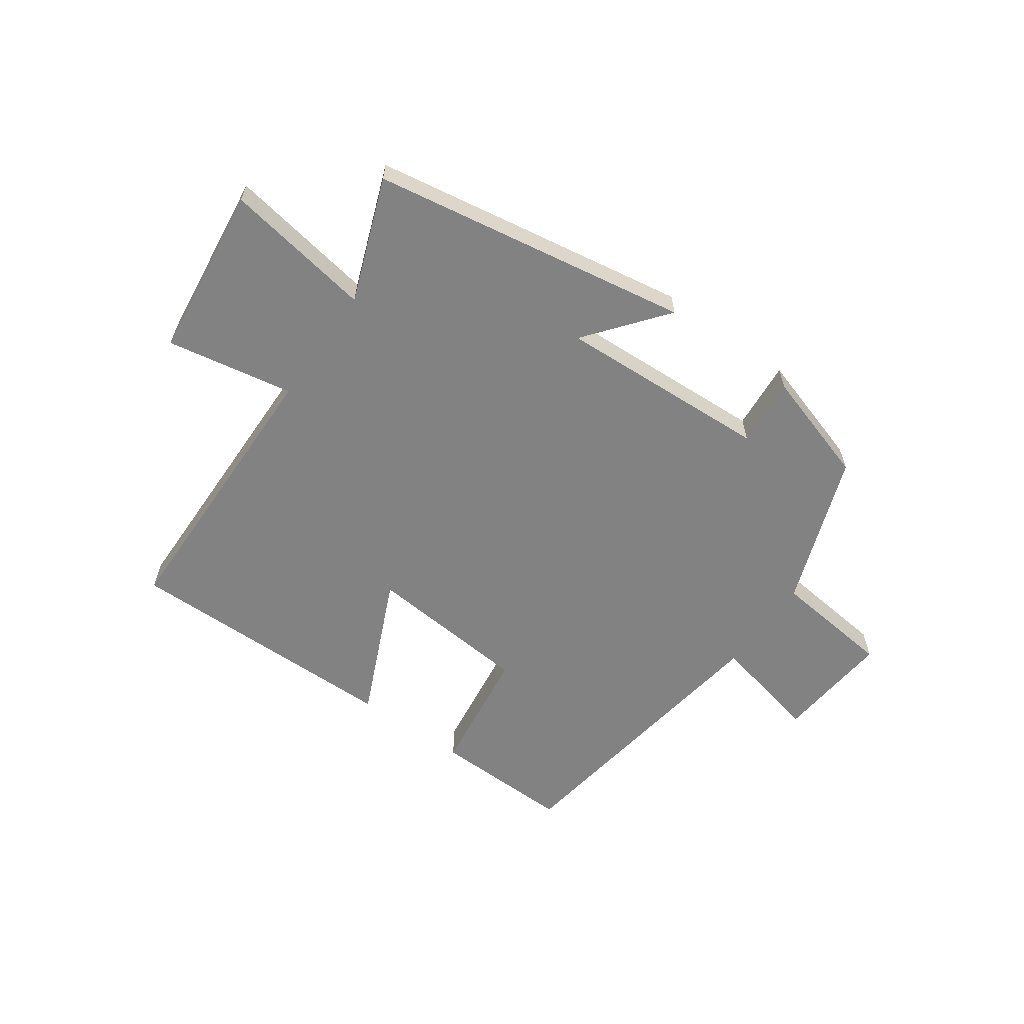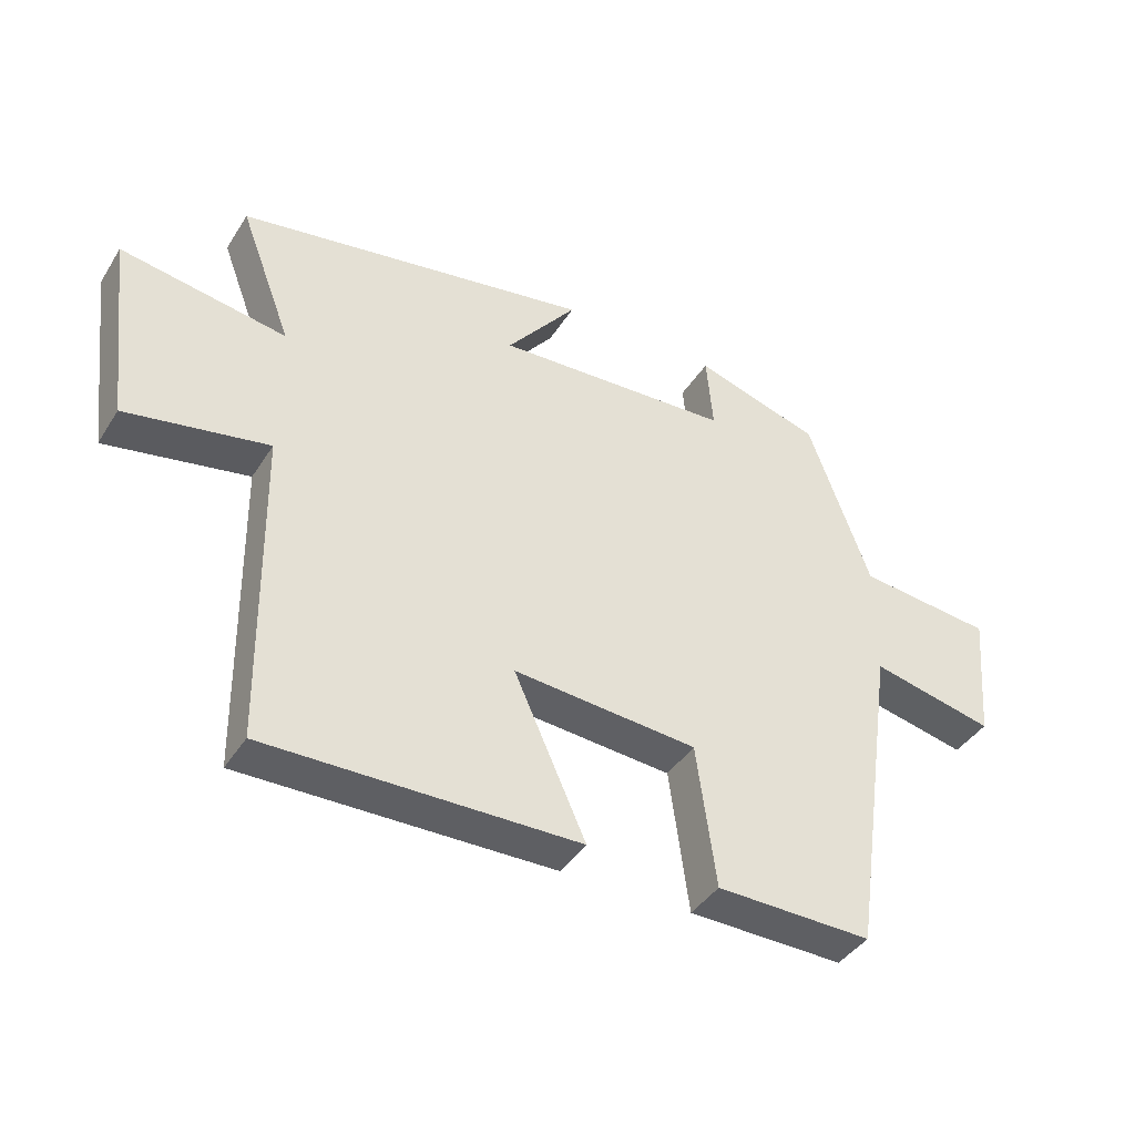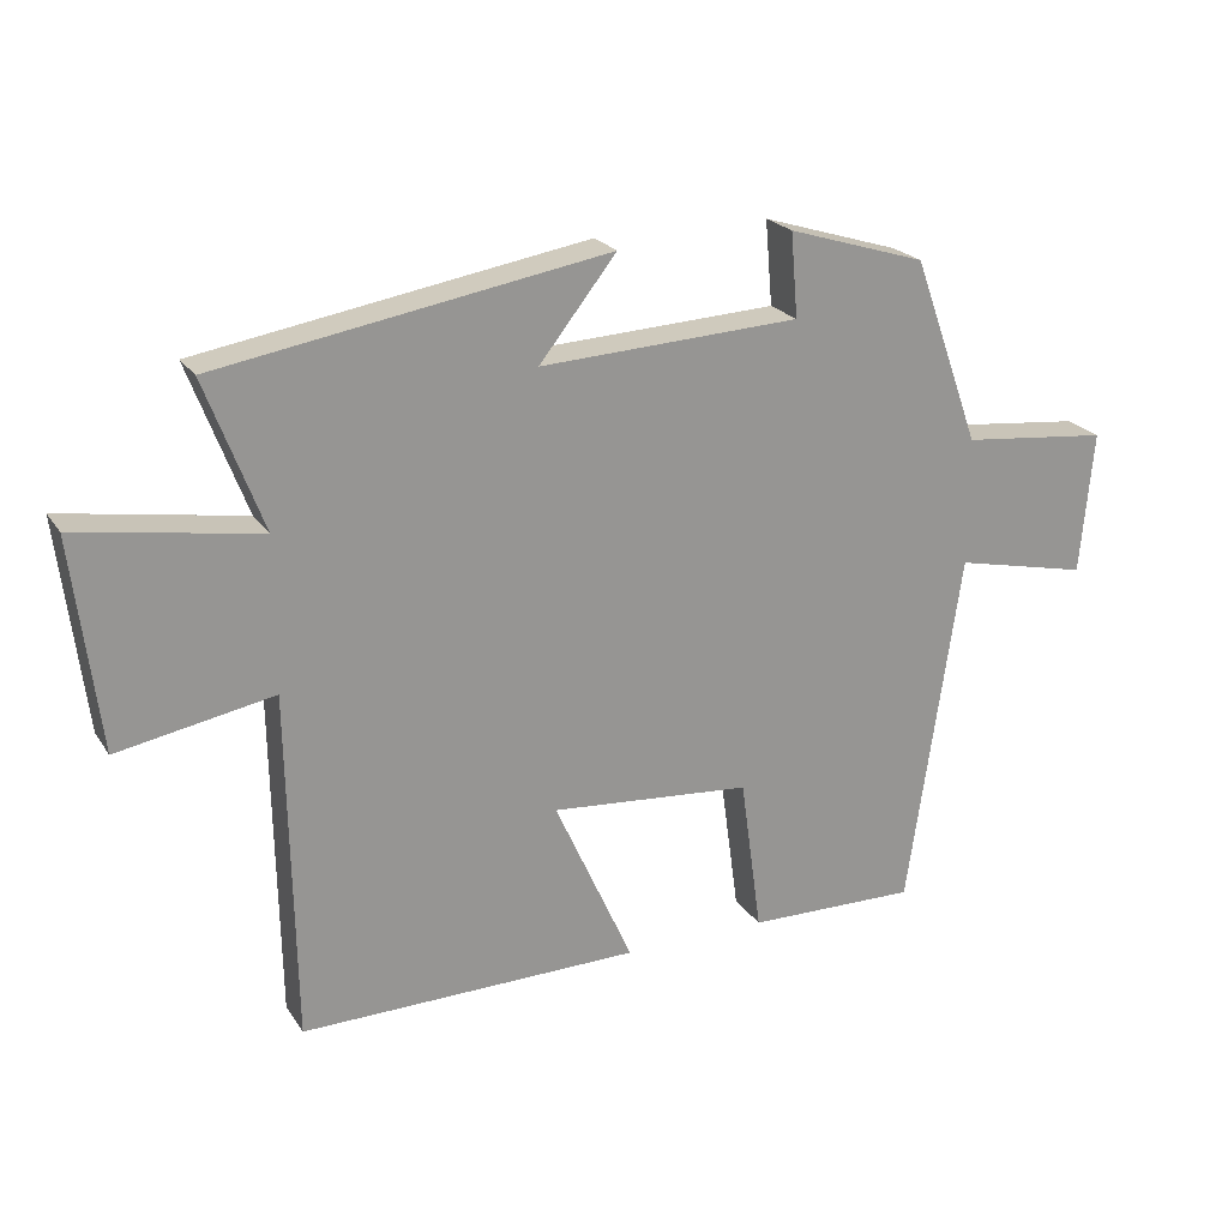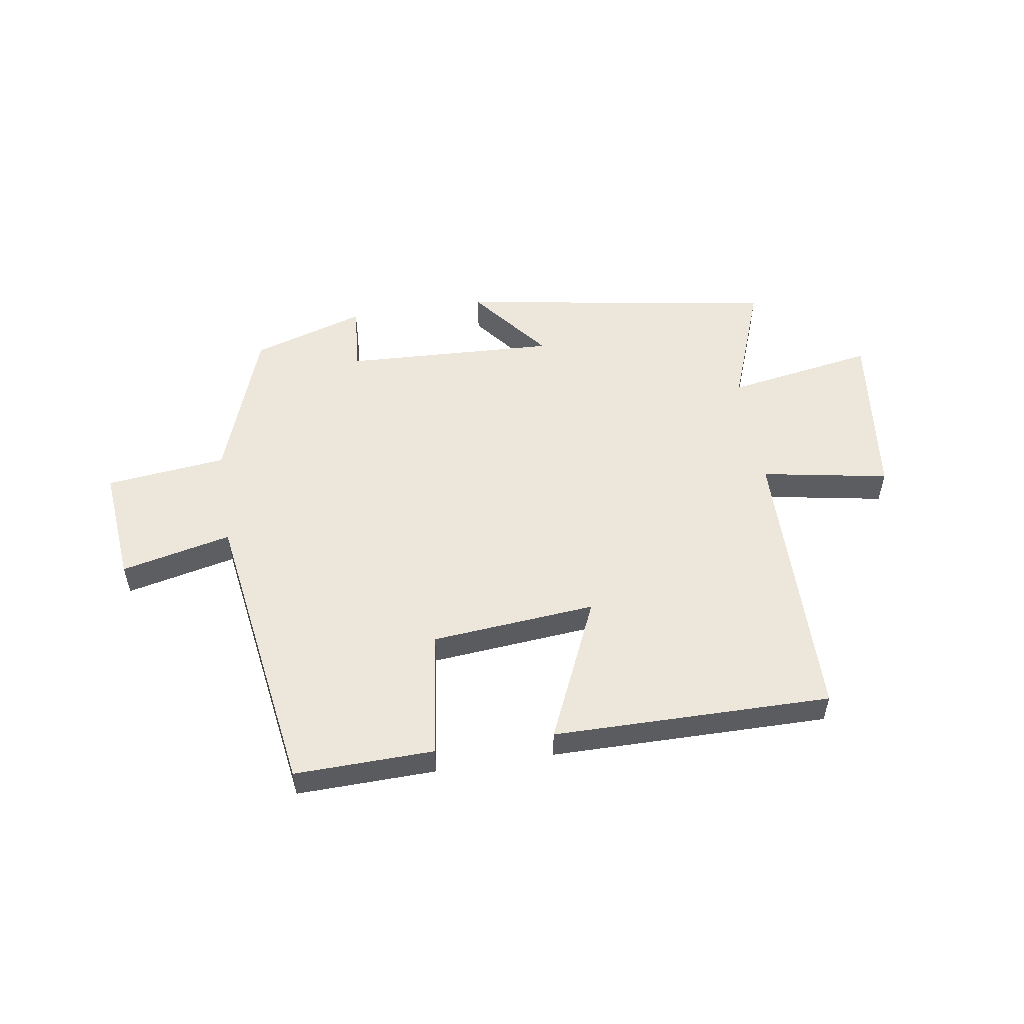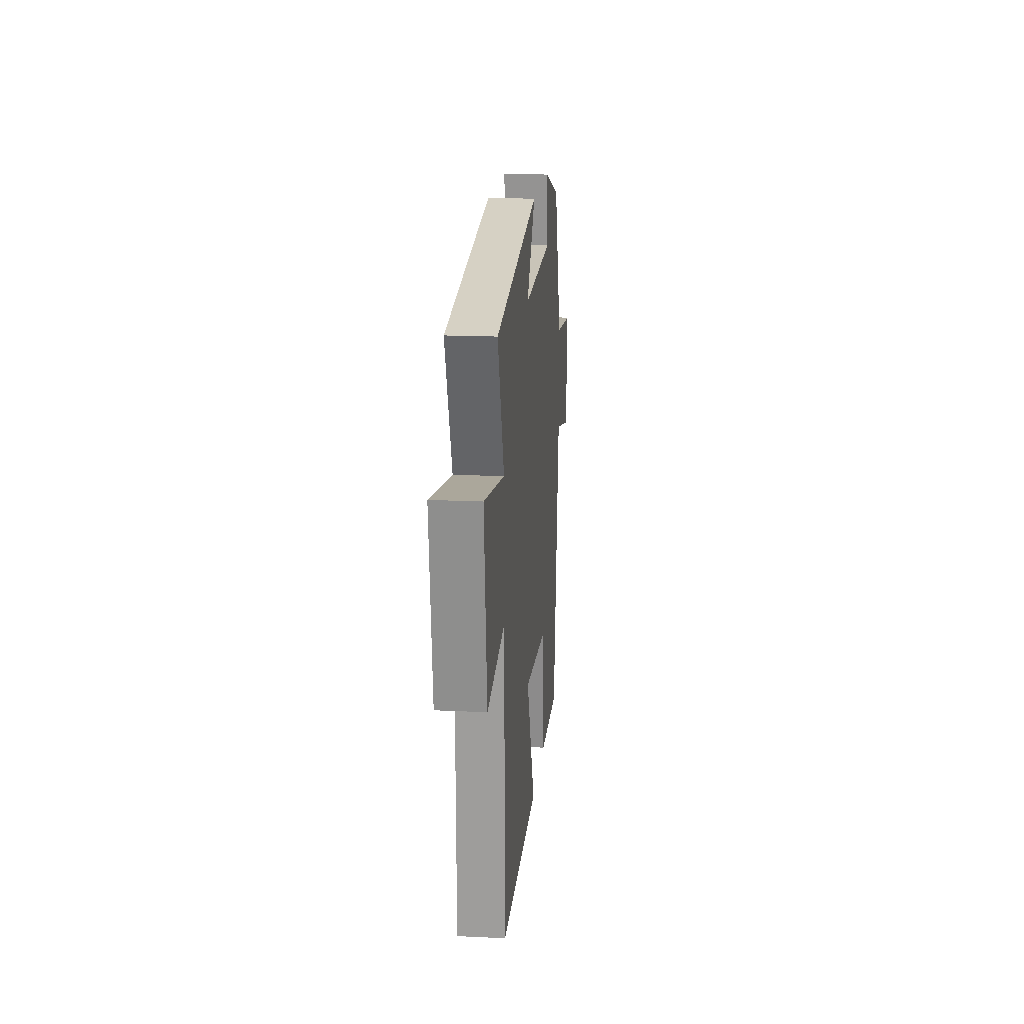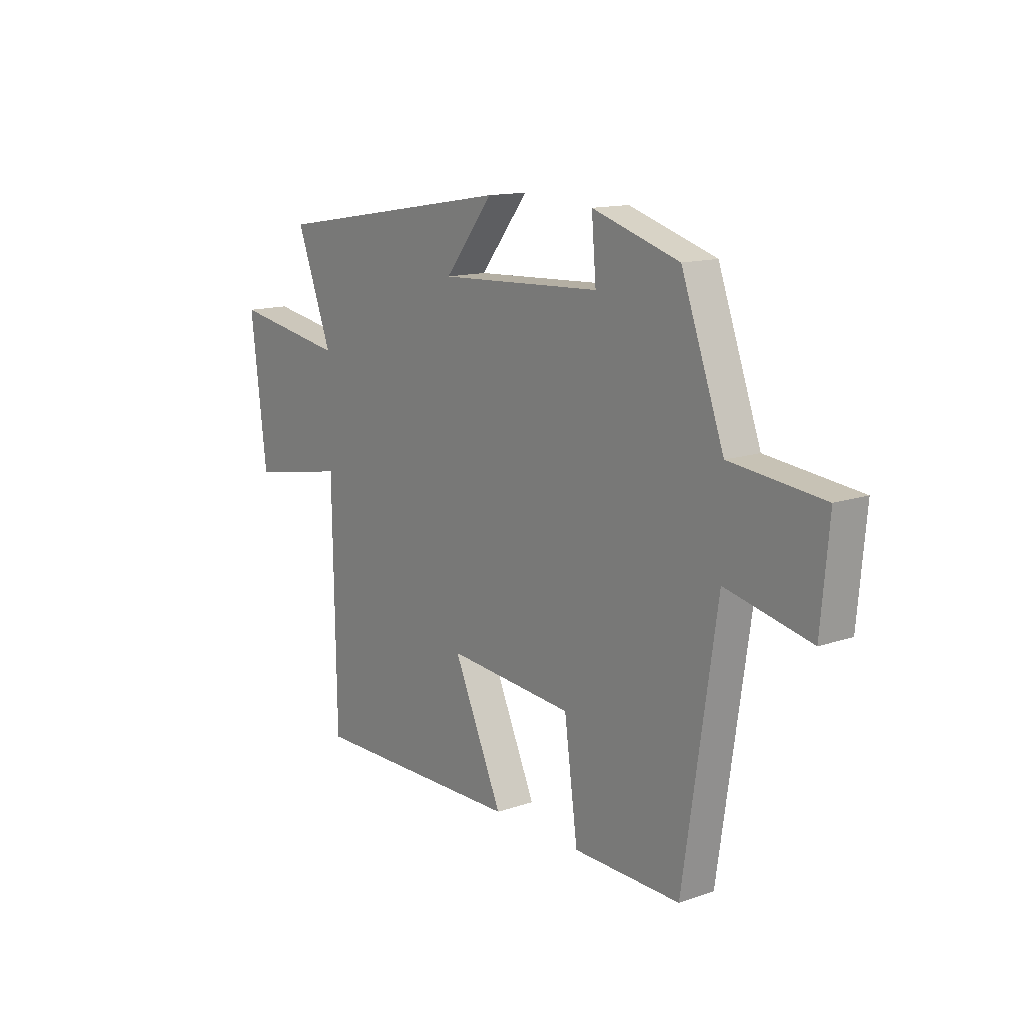
<metadata>
{"format":"obj","ext":"obj","renderer":"f3d","projection":"perspective","resolution":1024,"background":"white","views":[{"elev":-60.7,"azim":-35.4,"up":"+Y"},{"elev":-41.0,"azim":-29.6,"up":"+Z"},{"elev":22.3,"azim":-24.8,"up":"+Z"},{"elev":53.5,"azim":170.9,"up":"+Y"},{"elev":17.4,"azim":-84.5,"up":"+Z"},{"elev":13.7,"azim":52.4,"up":"+Z"}]}
</metadata>
<code>
v -0.492 0.07 -0.505
v -0.5 0.07 -0.016
v -0.718 0.07 -0.056
v -0.754 0.07 0.24
v -0.5 0.07 0.198
v -0.58 0.07 0.409
v -0.035 0.07 0.5
v -0.143 0.07 0.364
v 0.221 0.07 0.382
v 0.211 0.07 0.5
v 0.405 0.07 0.44
v 0.5 0.07 0.178
v 0.707 0.07 0.156
v 0.689 0.07 -0.044
v 0.5 0.07 -0.002
v 0.426 0.07 -0.505
v 0.187 0.07 -0.5
v 0.157 0.07 -0.28
v -0.125 0.07 -0.256
v -0.015 0.07 -0.5
v -0.492 0 -0.505
v -0.5 0 -0.016
v -0.718 0 -0.056
v -0.754 0 0.24
v -0.5 0 0.198
v -0.58 0 0.409
v -0.035 0 0.5
v -0.143 0 0.364
v 0.221 0 0.382
v 0.211 0 0.5
v 0.405 0 0.44
v 0.5 0 0.178
v 0.707 0 0.156
v 0.689 0 -0.044
v 0.5 0 -0.002
v 0.426 0 -0.505
v 0.187 0 -0.5
v 0.157 0 -0.28
v -0.125 0 -0.256
v -0.015 0 -0.5
f 19 20 1 2
f 18 19 2
f 15 16 17 18
f 15 18 2
f 12 13 14 15
f 11 12 15
f 10 11 15
f 9 10 15
f 8 9 15 2
f 5 6 7 8
f 5 8 2 3
f 3 4 5
f 22 21 40 39
f 22 39 38
f 38 37 36 35
f 22 38 35
f 35 34 33 32
f 35 32 31
f 35 31 30
f 35 30 29
f 22 35 29 28
f 28 27 26 25
f 23 22 28 25
f 25 24 23
f 1 21 22 2
f 2 22 23 3
f 3 23 24 4
f 4 24 25 5
f 5 25 26 6
f 6 26 27 7
f 7 27 28 8
f 8 28 29 9
f 9 29 30 10
f 10 30 31 11
f 11 31 32 12
f 12 32 33 13
f 13 33 34 14
f 14 34 35 15
f 15 35 36 16
f 16 36 37 17
f 17 37 38 18
f 18 38 39 19
f 19 39 40 20
f 20 40 21 1

</code>
